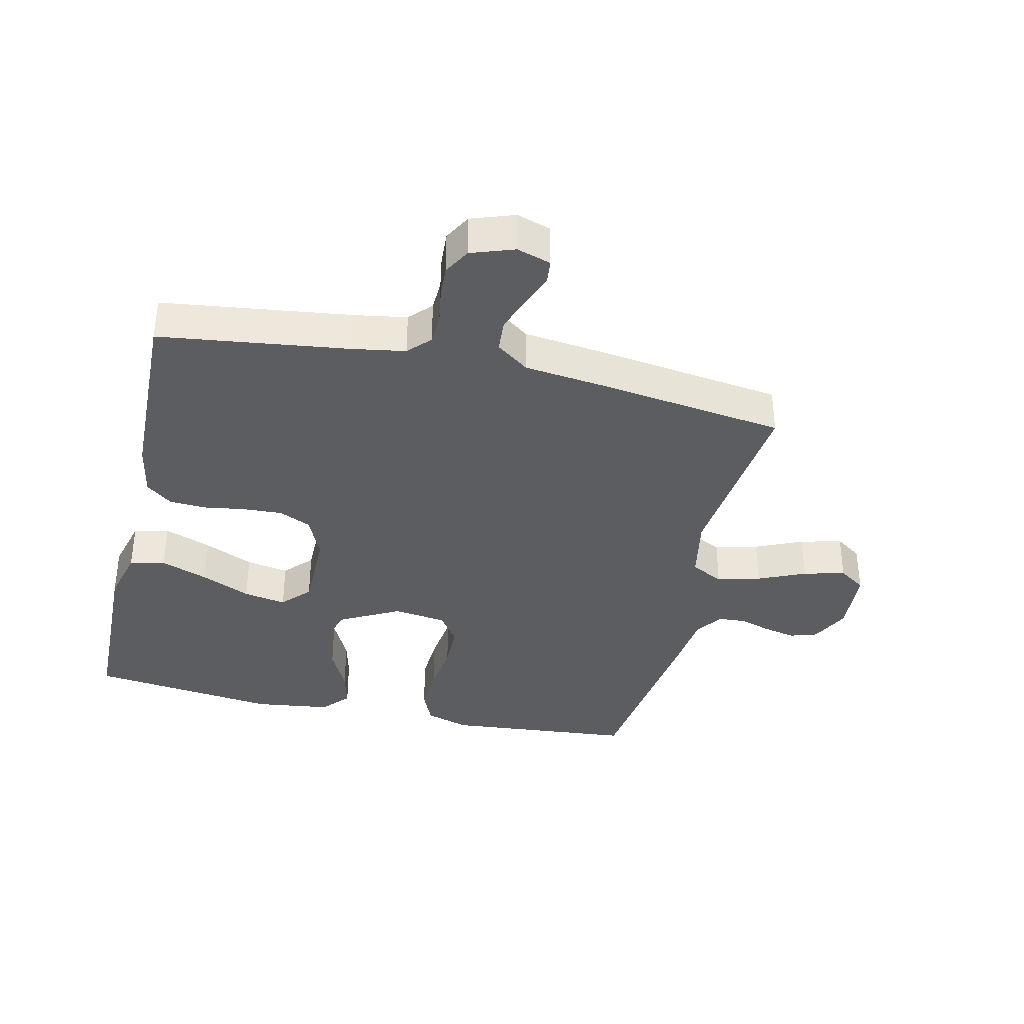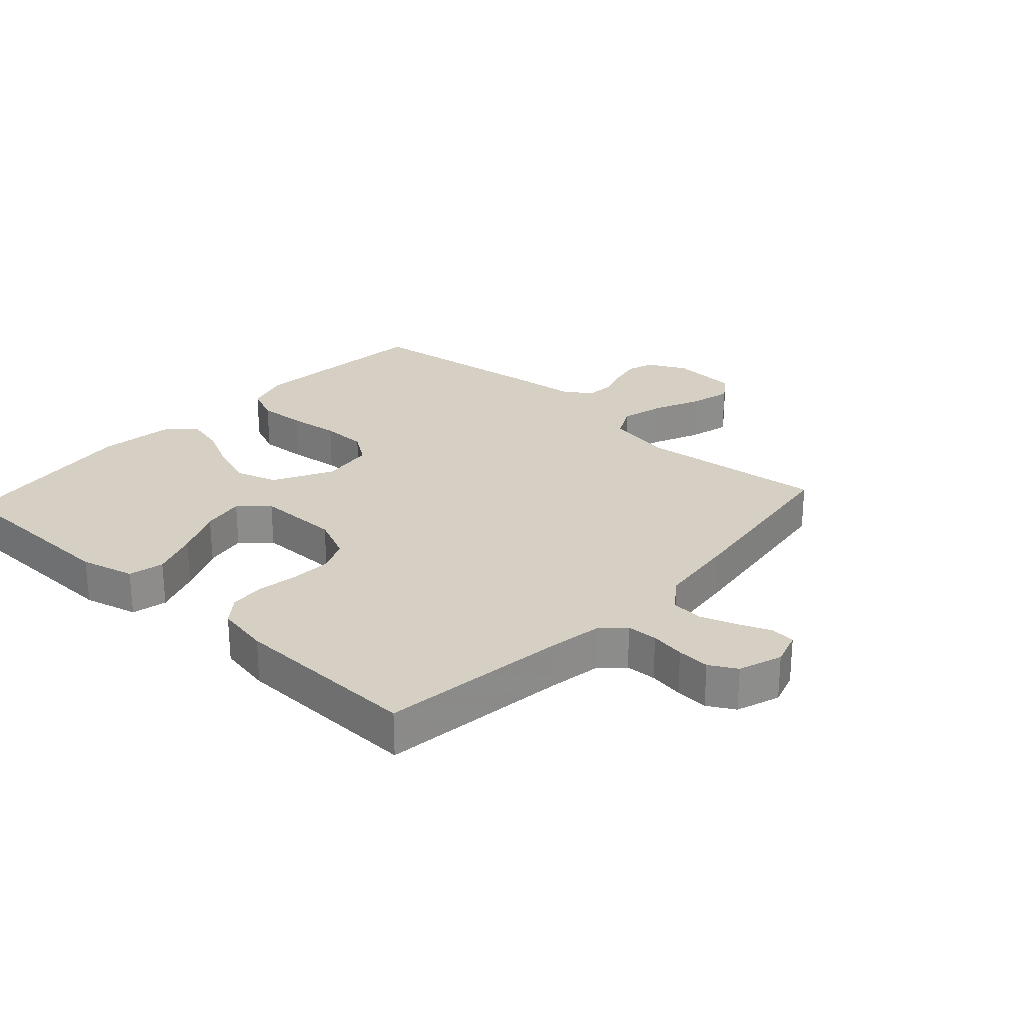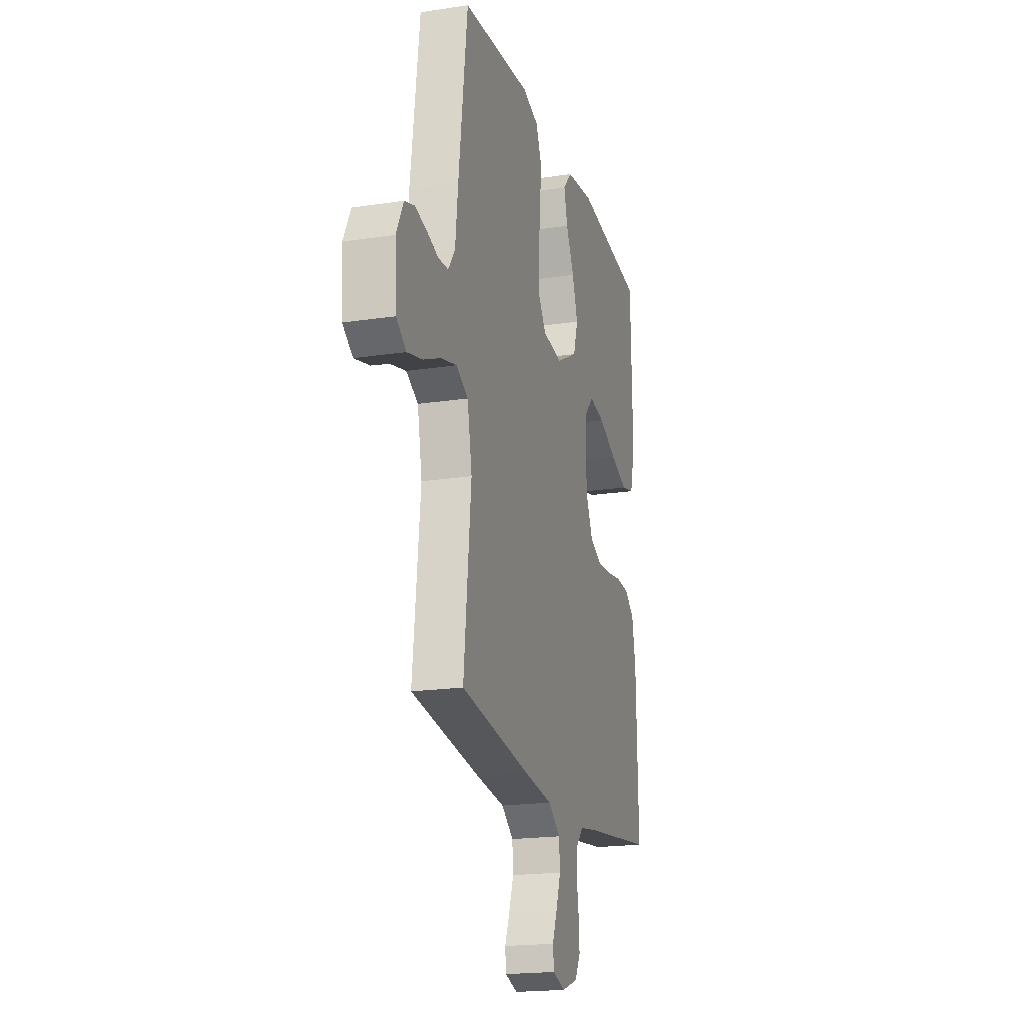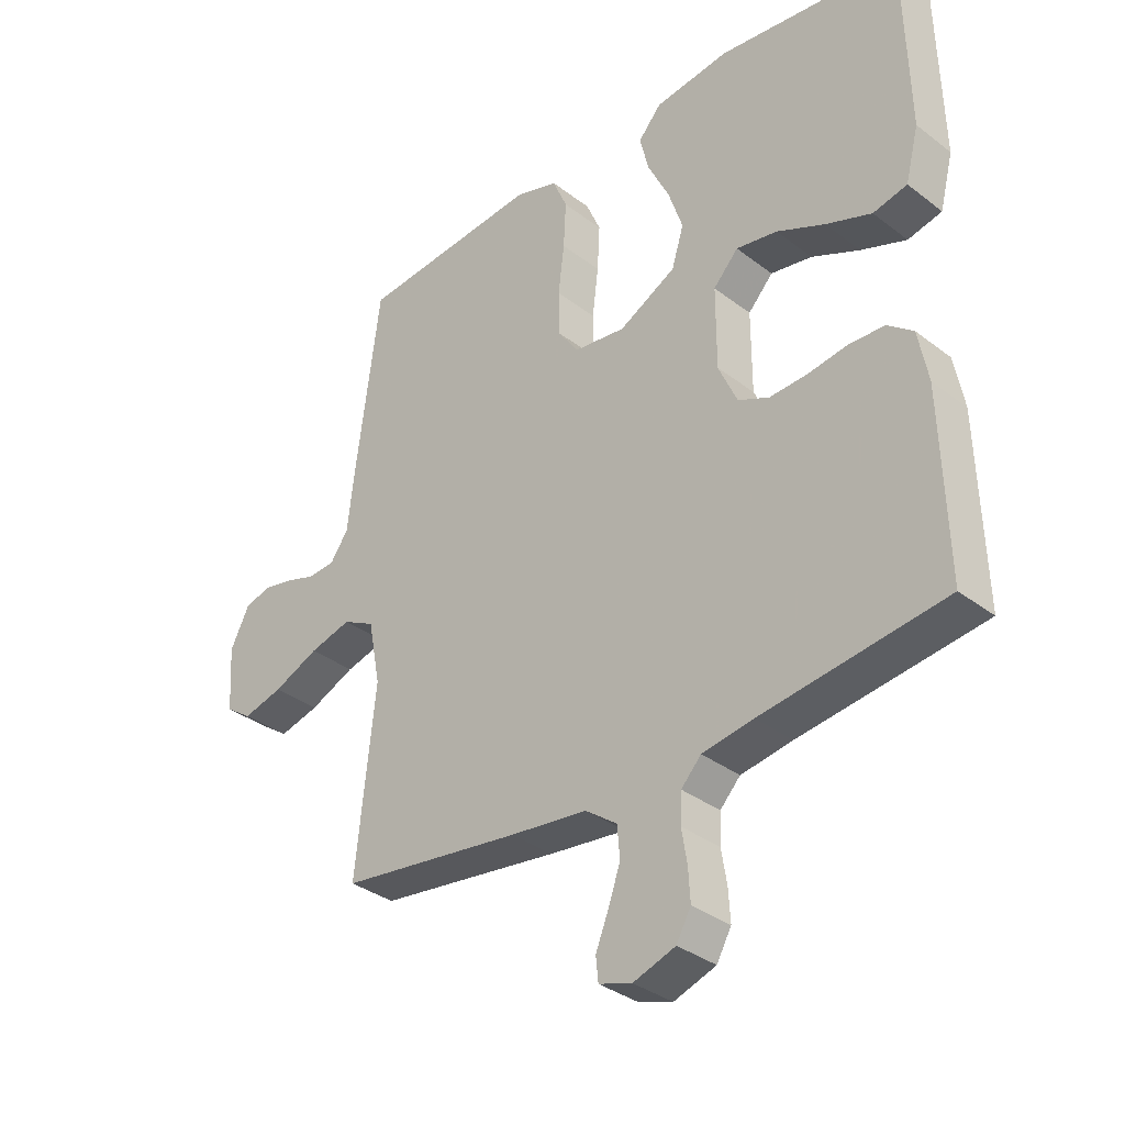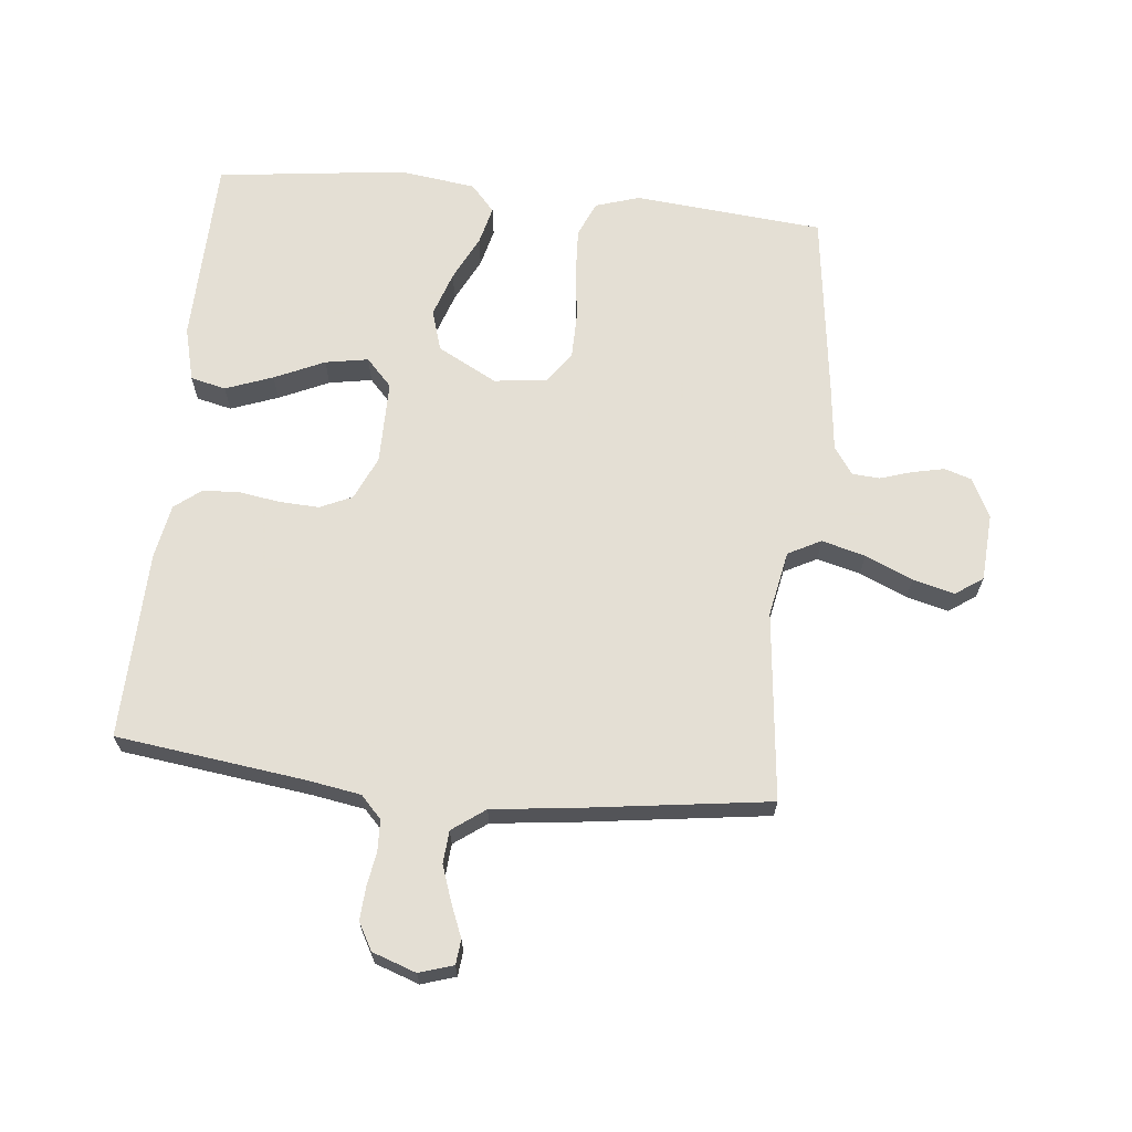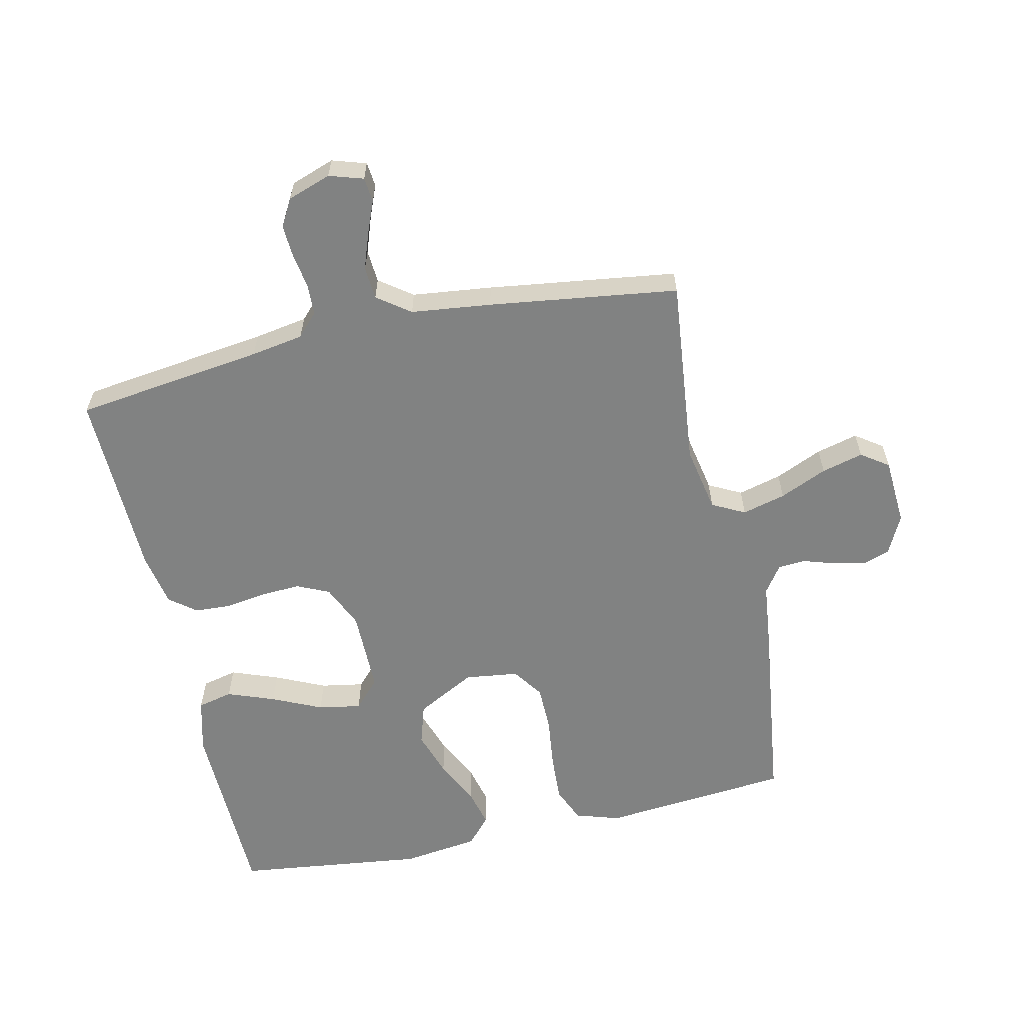
<metadata>
{"format":"obj","ext":"obj","renderer":"f3d","projection":"perspective","resolution":1024,"background":"white","views":[{"elev":-36.6,"azim":167.1,"up":"+Y"},{"elev":26.0,"azim":132.4,"up":"+Y"},{"elev":-19.6,"azim":-74.2,"up":"+Z"},{"elev":-34.3,"azim":44.2,"up":"+Z"},{"elev":66.3,"azim":-174.1,"up":"+Y"},{"elev":-60.6,"azim":-167.5,"up":"+Y"}]}
</metadata>
<code>
v 0.5 0.07 -0.5
v 0.2 0.07 -0.539
v 0.116 0.07 -0.553
v 0.083 0.07 -0.588
v 0.081 0.07 -0.637
v 0.09 0.07 -0.692
v 0.093 0.07 -0.744
v 0.069 0.07 -0.787
v 0 0.07 -0.811
v -0.054 0.07 -0.794
v -0.058 0.07 -0.755
v -0.037 0.07 -0.703
v -0.017 0.07 -0.646
v -0.021 0.07 -0.594
v -0.073 0.07 -0.556
v -0.2 0.07 -0.541
v -0.5 0.07 -0.5
v -0.468 0.07 -0.2
v -0.488 0.07 -0.096
v -0.54 0.07 -0.069
v -0.609 0.07 -0.087
v -0.684 0.07 -0.12
v -0.75 0.07 -0.137
v -0.793 0.07 -0.107
v -0.8 0.07 0
v -0.769 0.07 0.062
v -0.726 0.07 0.076
v -0.675 0.07 0.065
v -0.625 0.07 0.049
v -0.581 0.07 0.052
v -0.551 0.07 0.095
v -0.539 0.07 0.2
v -0.5 0.07 0.5
v -0.2 0.07 0.527
v -0.13 0.07 0.505
v -0.106 0.07 0.449
v -0.11 0.07 0.373
v -0.12 0.07 0.292
v -0.119 0.07 0.219
v -0.085 0.07 0.17
v 0 0.07 0.159
v 0.094 0.07 0.209
v 0.114 0.07 0.274
v 0.09 0.07 0.346
v 0.055 0.07 0.417
v 0.04 0.07 0.478
v 0.078 0.07 0.521
v 0.2 0.07 0.537
v 0.5 0.07 0.5
v 0.507 0.07 0.2
v 0.485 0.07 0.114
v 0.429 0.07 0.101
v 0.354 0.07 0.129
v 0.275 0.07 0.165
v 0.207 0.07 0.177
v 0.166 0.07 0.133
v 0.166 0.07 0
v 0.197 0.07 -0.069
v 0.248 0.07 -0.092
v 0.311 0.07 -0.089
v 0.376 0.07 -0.079
v 0.434 0.07 -0.082
v 0.476 0.07 -0.115
v 0.492 0.07 -0.2
v 0.5 0 -0.5
v 0.2 0 -0.539
v 0.116 0 -0.553
v 0.083 0 -0.588
v 0.081 0 -0.637
v 0.09 0 -0.692
v 0.093 0 -0.744
v 0.069 0 -0.787
v 0 0 -0.811
v -0.054 0 -0.794
v -0.058 0 -0.755
v -0.037 0 -0.703
v -0.017 0 -0.646
v -0.021 0 -0.594
v -0.073 0 -0.556
v -0.2 0 -0.541
v -0.5 0 -0.5
v -0.468 0 -0.2
v -0.488 0 -0.096
v -0.54 0 -0.069
v -0.609 0 -0.087
v -0.684 0 -0.12
v -0.75 0 -0.137
v -0.793 0 -0.107
v -0.8 0 0
v -0.769 0 0.062
v -0.726 0 0.076
v -0.675 0 0.065
v -0.625 0 0.049
v -0.581 0 0.052
v -0.551 0 0.095
v -0.539 0 0.2
v -0.5 0 0.5
v -0.2 0 0.527
v -0.13 0 0.505
v -0.106 0 0.449
v -0.11 0 0.373
v -0.12 0 0.292
v -0.119 0 0.219
v -0.085 0 0.17
v 0 0 0.159
v 0.094 0 0.209
v 0.114 0 0.274
v 0.09 0 0.346
v 0.055 0 0.417
v 0.04 0 0.478
v 0.078 0 0.521
v 0.2 0 0.537
v 0.5 0 0.5
v 0.507 0 0.2
v 0.485 0 0.114
v 0.429 0 0.101
v 0.354 0 0.129
v 0.275 0 0.165
v 0.207 0 0.177
v 0.166 0 0.133
v 0.166 0 0
v 0.197 0 -0.069
v 0.248 0 -0.092
v 0.311 0 -0.089
v 0.376 0 -0.079
v 0.434 0 -0.082
v 0.476 0 -0.115
v 0.492 0 -0.2
f 64 1 2
f 63 64 2
f 62 63 2
f 61 62 2
f 60 61 2
f 59 60 2 3
f 58 59 3 4
f 57 58 4
f 56 57 4
f 52 53 54
f 51 52 54
f 50 51 54
f 49 50 54
f 48 49 54
f 47 48 54
f 46 47 54
f 45 46 54
f 44 45 54
f 43 44 54 55
f 42 43 55 56
f 36 37 38
f 35 36 38
f 34 35 38
f 33 34 38
f 32 33 38
f 31 32 38
f 30 31 38 39
f 27 28 29
f 26 27 29
f 25 26 29
f 24 25 29
f 23 24 29
f 22 23 29
f 21 22 29
f 20 21 29 30
f 30 39 40
f 20 30 40
f 19 20 40
f 15 16 17 18
f 19 40 41
f 18 19 41
f 15 18 41
f 14 15 41
f 10 11 12
f 9 10 12
f 8 9 12
f 7 8 12
f 6 7 12
f 5 6 12
f 4 5 12 13
f 41 42 56
f 14 41 56
f 13 14 56
f 4 13 56
f 66 65 128
f 66 128 127
f 66 127 126
f 66 126 125
f 66 125 124
f 67 66 124 123
f 68 67 123 122
f 68 122 121
f 68 121 120
f 118 117 116
f 118 116 115
f 118 115 114
f 118 114 113
f 118 113 112
f 118 112 111
f 118 111 110
f 118 110 109
f 118 109 108
f 119 118 108 107
f 120 119 107 106
f 102 101 100
f 102 100 99
f 102 99 98
f 102 98 97
f 102 97 96
f 102 96 95
f 103 102 95 94
f 93 92 91
f 93 91 90
f 93 90 89
f 93 89 88
f 93 88 87
f 93 87 86
f 93 86 85
f 94 93 85 84
f 104 103 94
f 104 94 84
f 104 84 83
f 82 81 80 79
f 105 104 83
f 105 83 82
f 105 82 79
f 105 79 78
f 76 75 74
f 76 74 73
f 76 73 72
f 76 72 71
f 76 71 70
f 76 70 69
f 77 76 69 68
f 120 106 105
f 120 105 78
f 120 78 77
f 120 77 68
f 1 65 66 2
f 2 66 67 3
f 3 67 68 4
f 4 68 69 5
f 5 69 70 6
f 6 70 71 7
f 7 71 72 8
f 8 72 73 9
f 9 73 74 10
f 10 74 75 11
f 11 75 76 12
f 12 76 77 13
f 13 77 78 14
f 14 78 79 15
f 15 79 80 16
f 16 80 81 17
f 17 81 82 18
f 18 82 83 19
f 19 83 84 20
f 20 84 85 21
f 21 85 86 22
f 22 86 87 23
f 23 87 88 24
f 24 88 89 25
f 25 89 90 26
f 26 90 91 27
f 27 91 92 28
f 28 92 93 29
f 29 93 94 30
f 30 94 95 31
f 31 95 96 32
f 32 96 97 33
f 33 97 98 34
f 34 98 99 35
f 35 99 100 36
f 36 100 101 37
f 37 101 102 38
f 38 102 103 39
f 39 103 104 40
f 40 104 105 41
f 41 105 106 42
f 42 106 107 43
f 43 107 108 44
f 44 108 109 45
f 45 109 110 46
f 46 110 111 47
f 47 111 112 48
f 48 112 113 49
f 49 113 114 50
f 50 114 115 51
f 51 115 116 52
f 52 116 117 53
f 53 117 118 54
f 54 118 119 55
f 55 119 120 56
f 56 120 121 57
f 57 121 122 58
f 58 122 123 59
f 59 123 124 60
f 60 124 125 61
f 61 125 126 62
f 62 126 127 63
f 63 127 128 64
f 64 128 65 1

</code>
